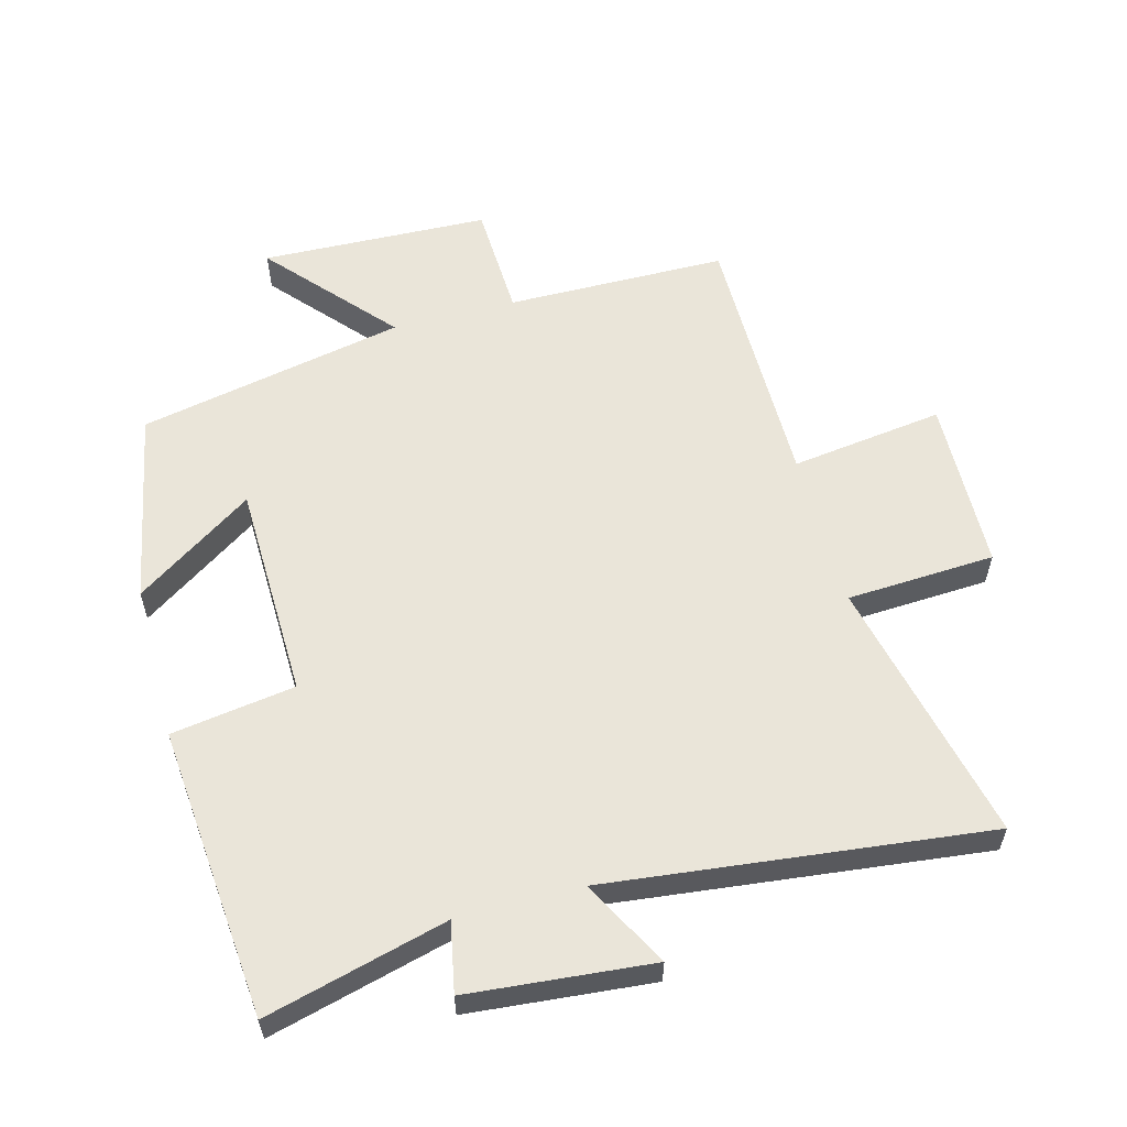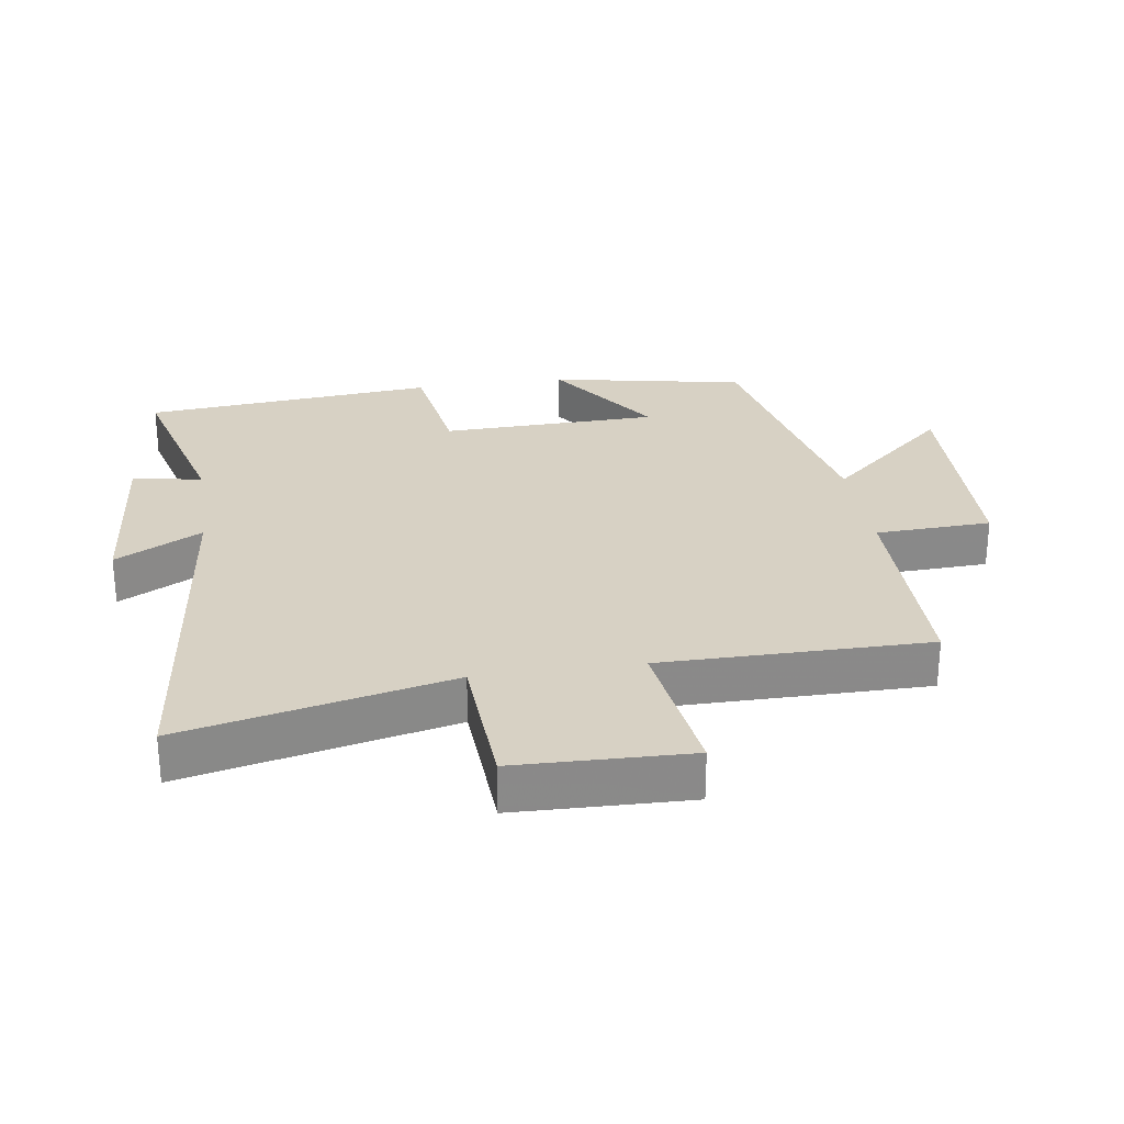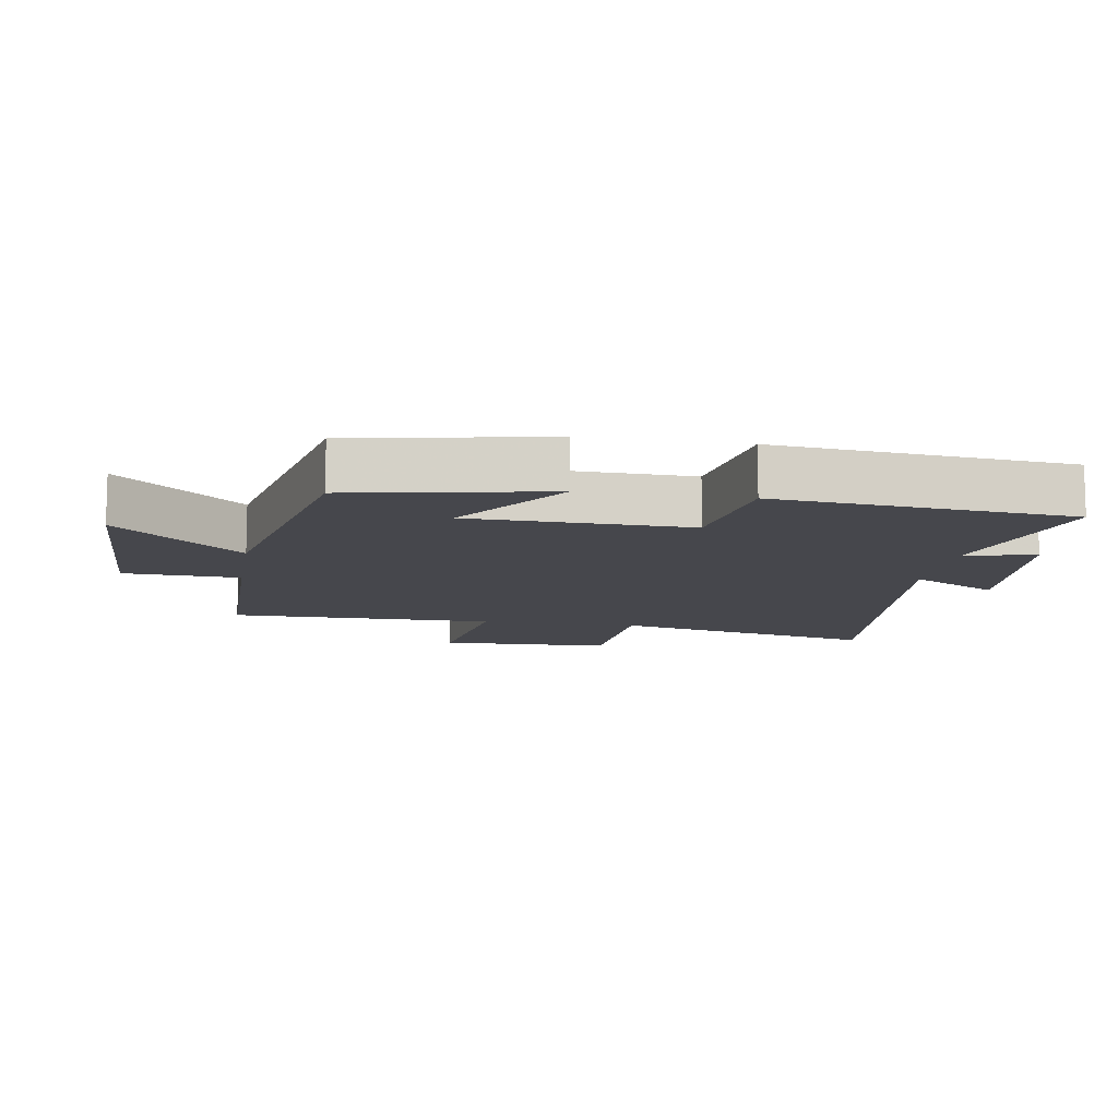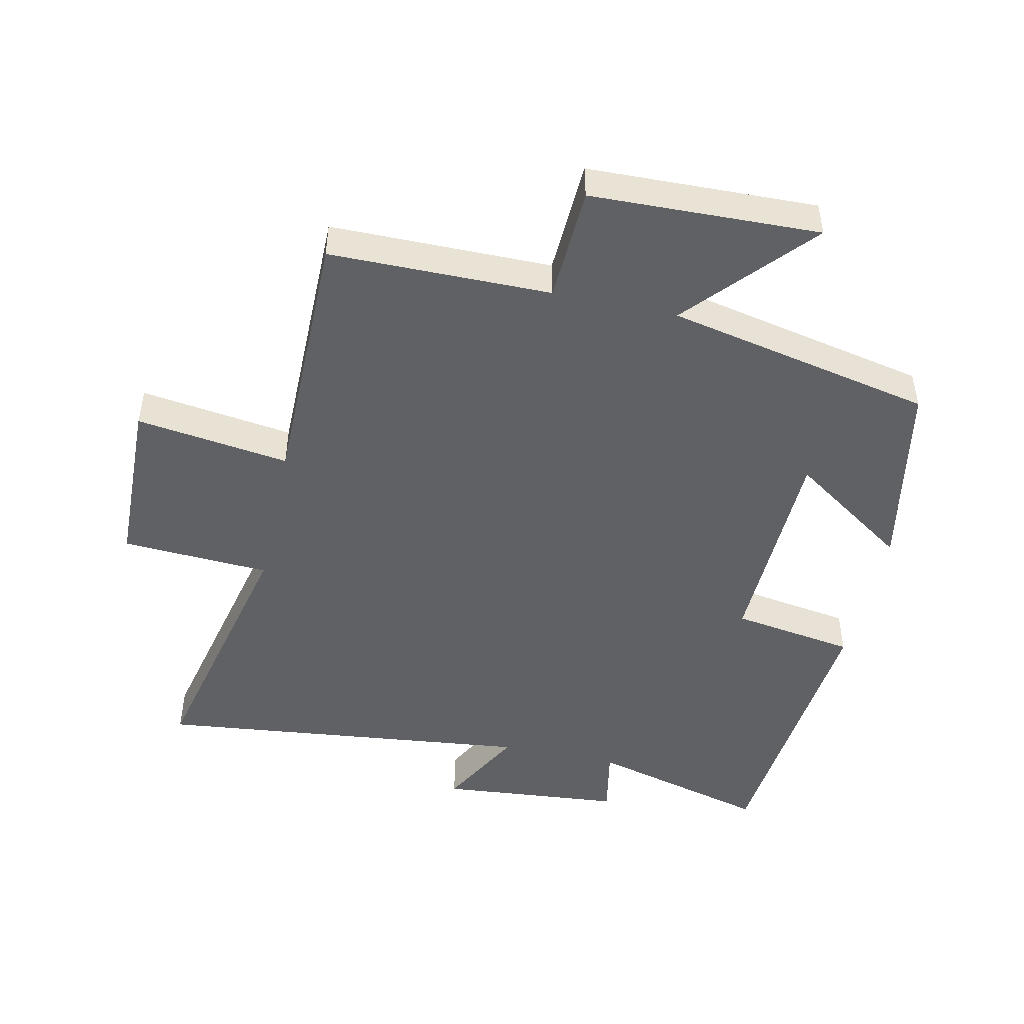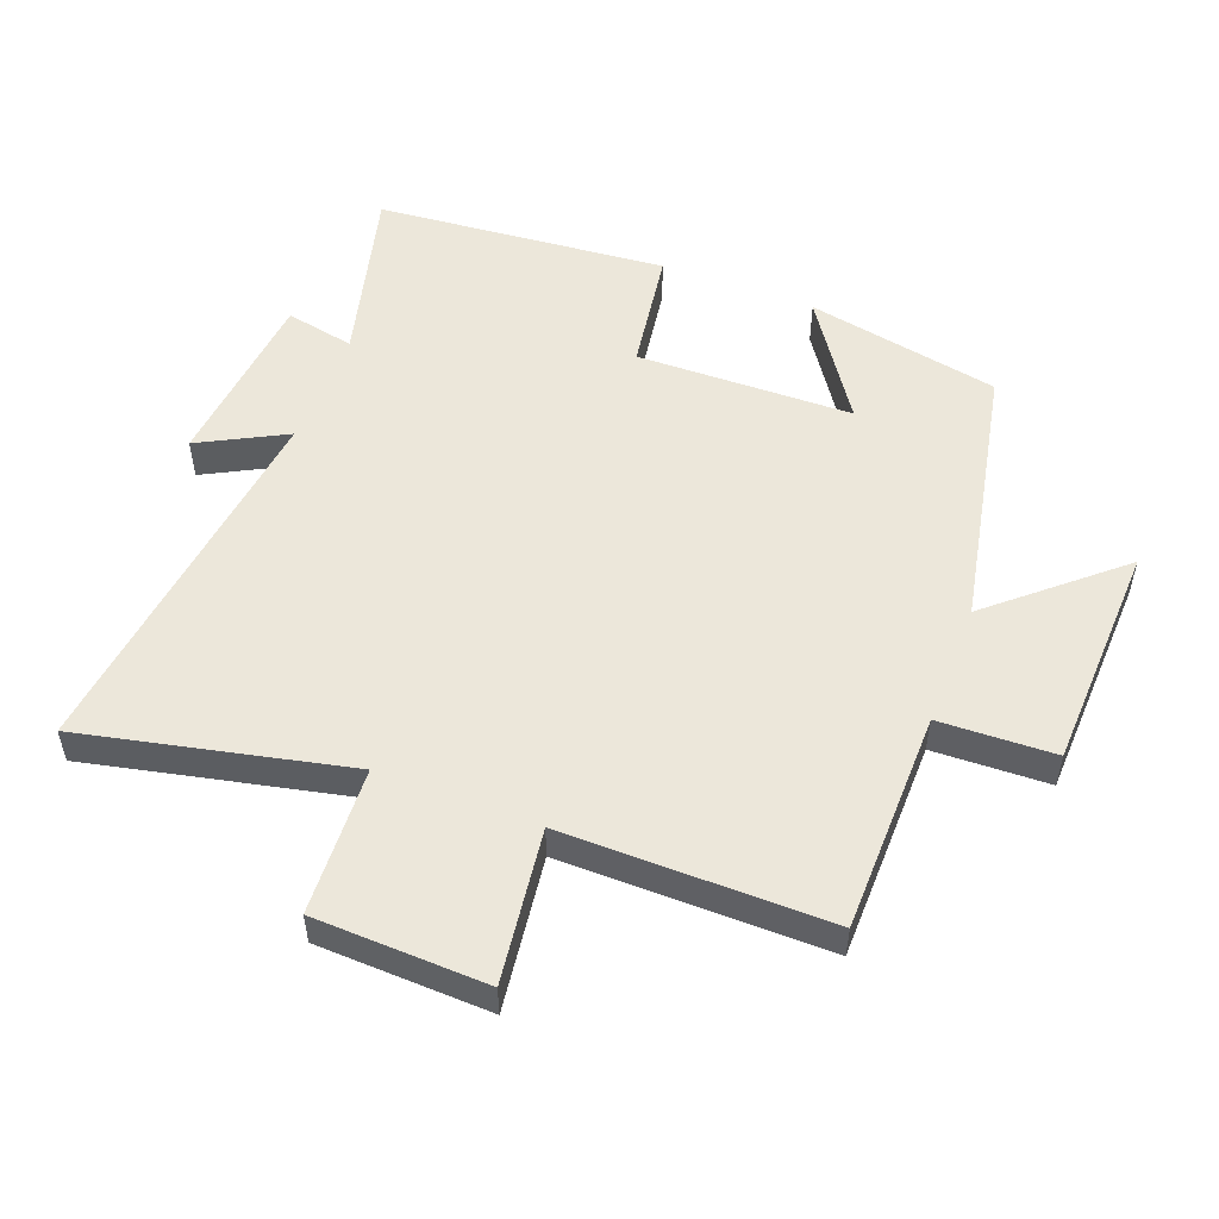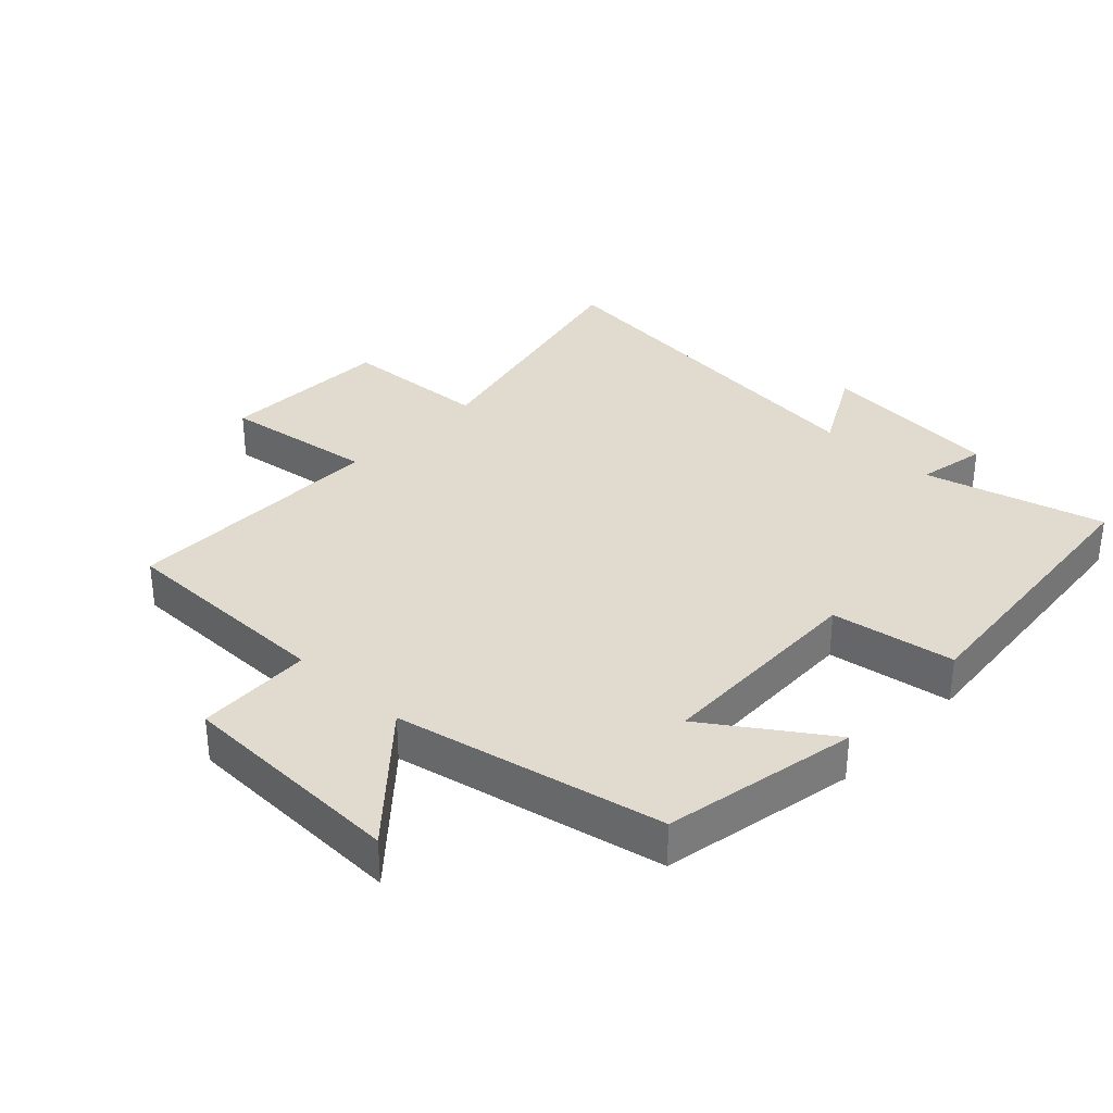
<metadata>
{"format":"obj","ext":"obj","renderer":"f3d","projection":"perspective","resolution":1024,"background":"white","views":[{"elev":58.0,"azim":165.0,"up":"+Y"},{"elev":27.1,"azim":-98.6,"up":"+Y"},{"elev":-10.9,"azim":80.6,"up":"+Y"},{"elev":-47.9,"azim":-12.5,"up":"+Y"},{"elev":52.6,"azim":-68.9,"up":"+Y"},{"elev":33.5,"azim":43.3,"up":"+Y"}]}
</metadata>
<code>
v -0.501 0.07 0.497
v -0.161 0.07 0.5
v -0.154 0.07 0.678
v 0.198 0.07 0.69
v 0.031 0.07 0.5
v 0.442 0.07 0.416
v 0.5 0.07 0.117
v 0.318 0.07 0.24
v 0.31 0.07 -0.094
v 0.5 0.07 -0.123
v 0.459 0.07 -0.573
v 0.181 0.07 -0.5
v 0.202 0.07 -0.607
v -0.08 0.07 -0.633
v -0.009 0.07 -0.5
v -0.592 0.07 -0.567
v -0.5 0.07 -0.158
v -0.728 0.07 -0.146
v -0.736 0.07 0.12
v -0.5 0.07 0.088
v -0.501 0 0.497
v -0.161 0 0.5
v -0.154 0 0.678
v 0.198 0 0.69
v 0.031 0 0.5
v 0.442 0 0.416
v 0.5 0 0.117
v 0.318 0 0.24
v 0.31 0 -0.094
v 0.5 0 -0.123
v 0.459 0 -0.573
v 0.181 0 -0.5
v 0.202 0 -0.607
v -0.08 0 -0.633
v -0.009 0 -0.5
v -0.592 0 -0.567
v -0.5 0 -0.158
v -0.728 0 -0.146
v -0.736 0 0.12
v -0.5 0 0.088
f 17 18 19 20
f 15 16 17
f 15 17 20
f 12 13 14 15
f 20 1 2
f 15 20 2
f 12 15 2
f 9 10 11 12
f 8 9 12 2
f 5 6 7 8
f 2 3 4 5
f 2 5 8
f 40 39 38 37
f 37 36 35
f 40 37 35
f 35 34 33 32
f 22 21 40
f 22 40 35
f 22 35 32
f 32 31 30 29
f 22 32 29 28
f 28 27 26 25
f 25 24 23 22
f 28 25 22
f 1 21 22 2
f 2 22 23 3
f 3 23 24 4
f 4 24 25 5
f 5 25 26 6
f 6 26 27 7
f 7 27 28 8
f 8 28 29 9
f 9 29 30 10
f 10 30 31 11
f 11 31 32 12
f 12 32 33 13
f 13 33 34 14
f 14 34 35 15
f 15 35 36 16
f 16 36 37 17
f 17 37 38 18
f 18 38 39 19
f 19 39 40 20
f 20 40 21 1

</code>
